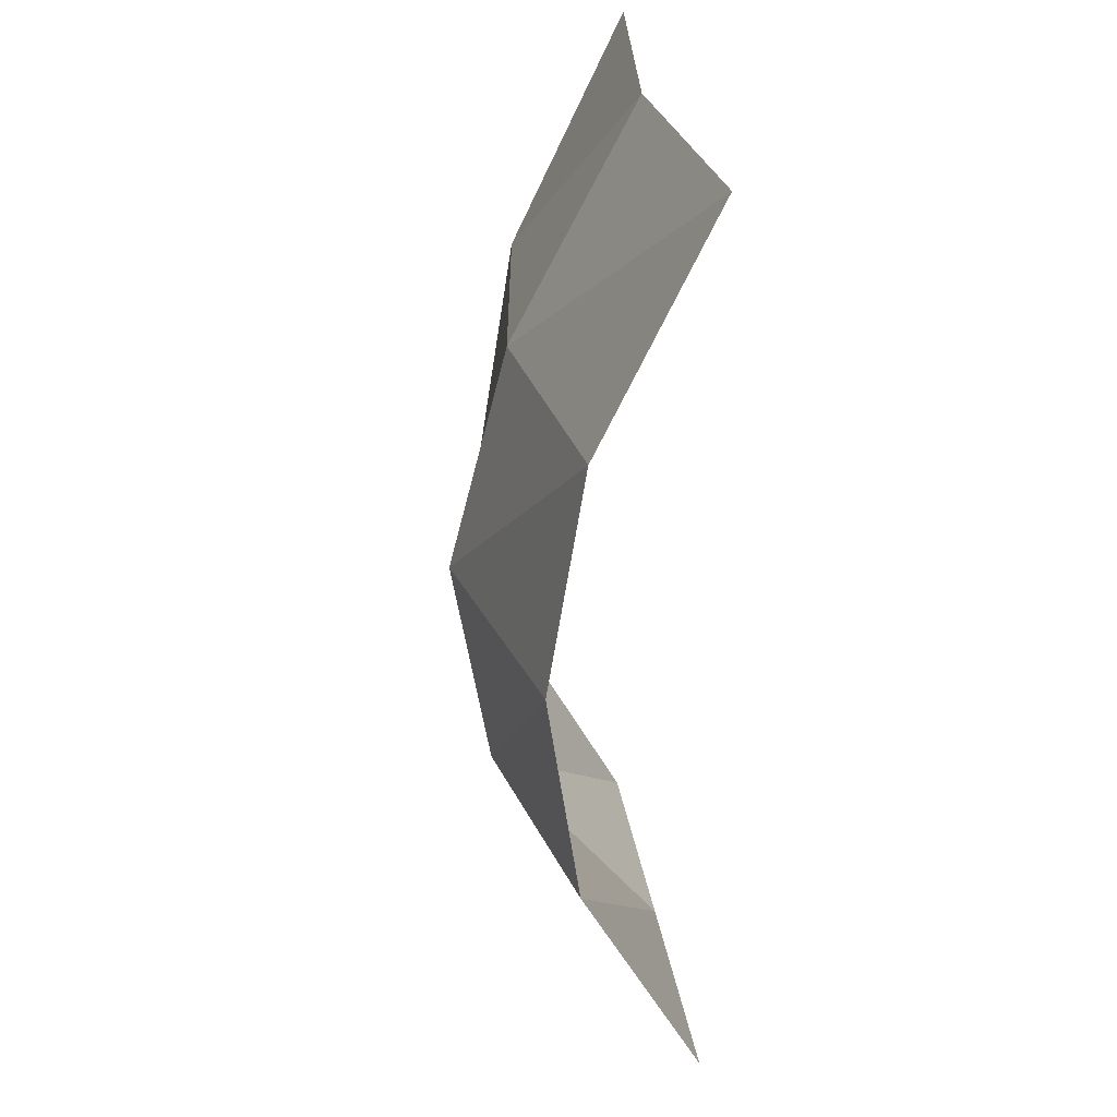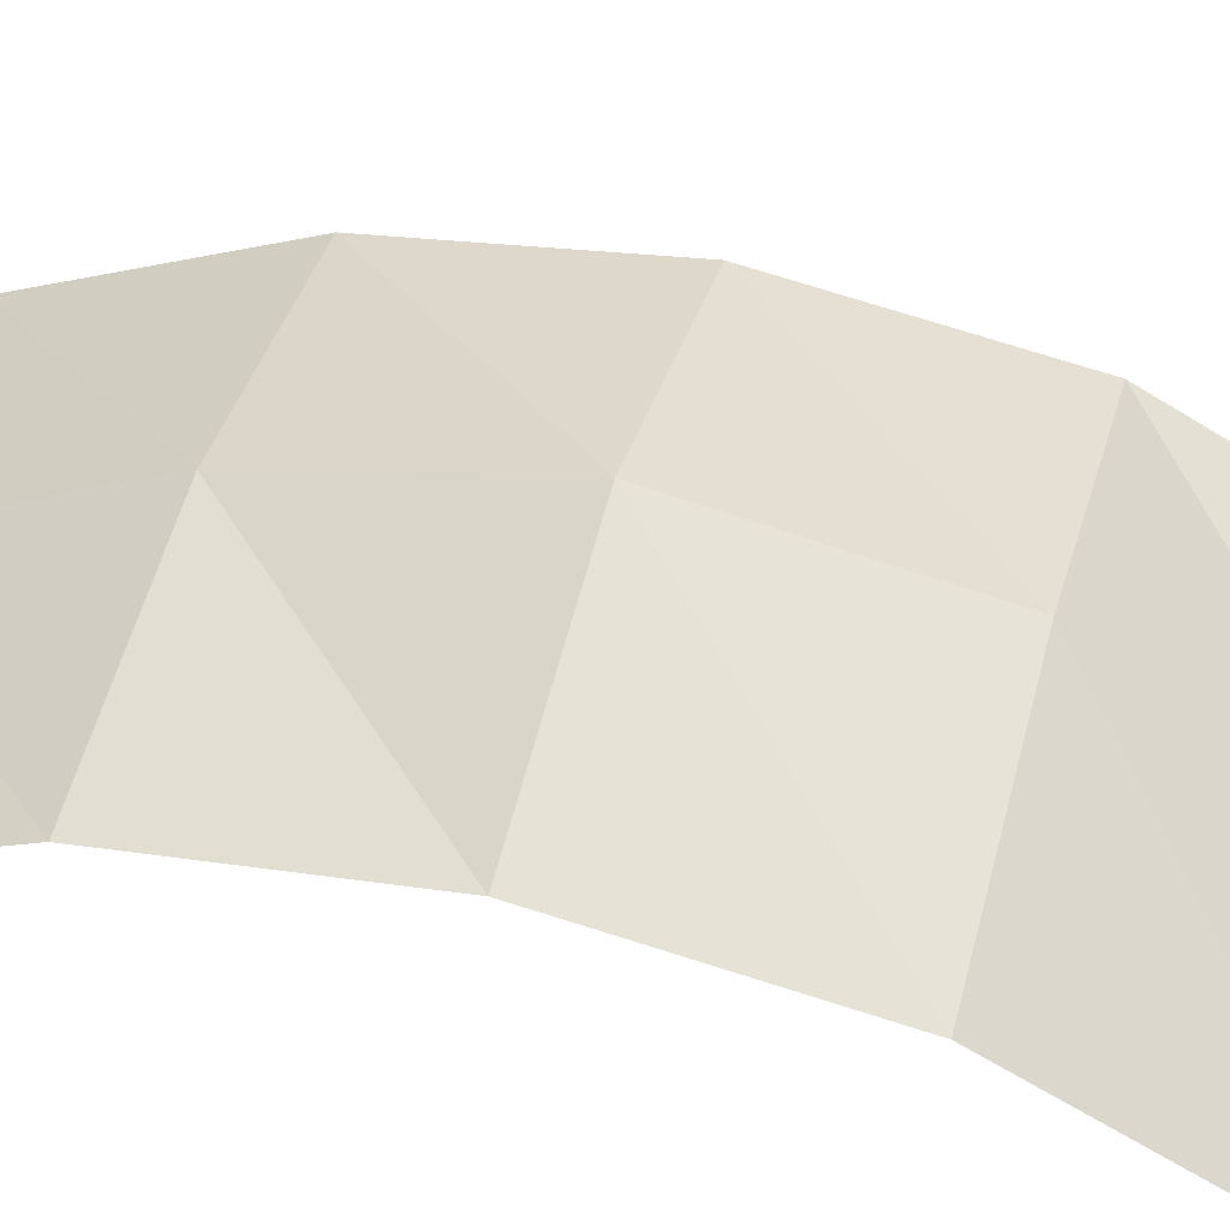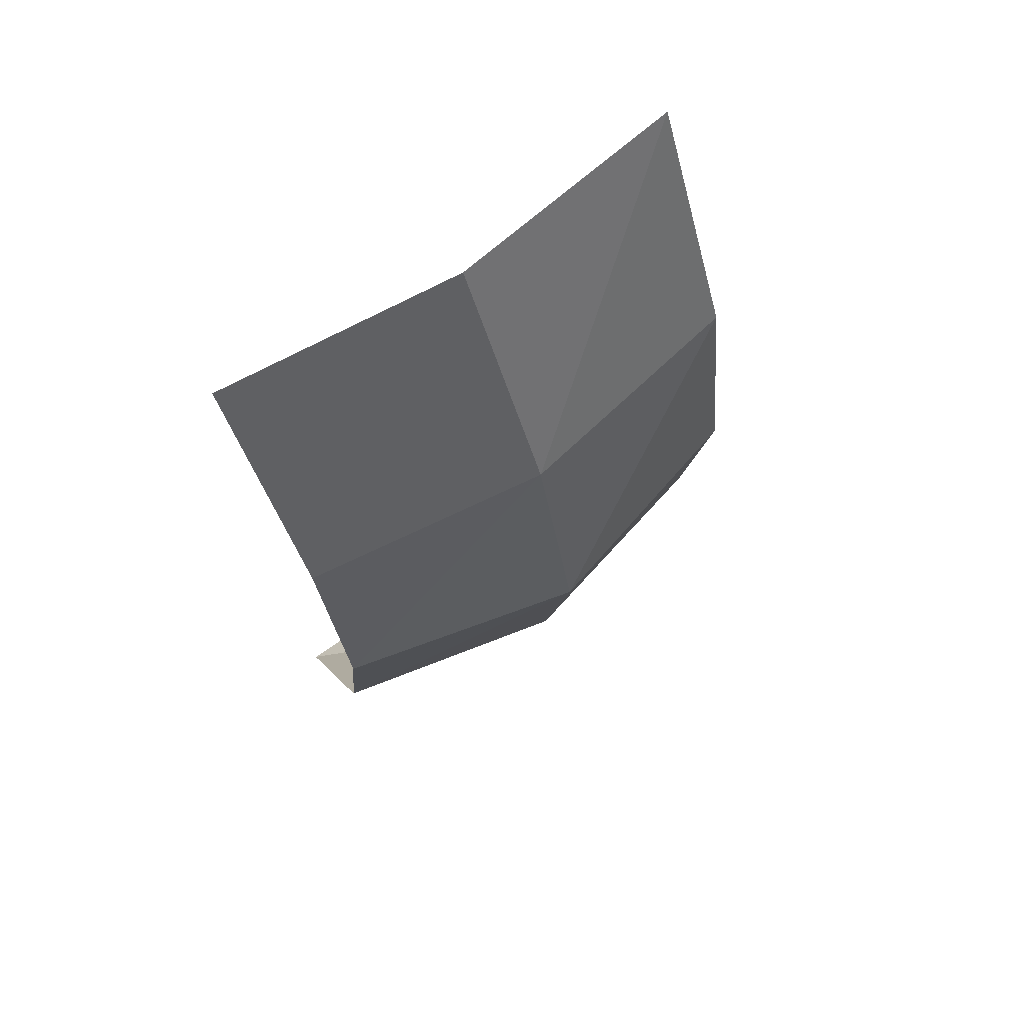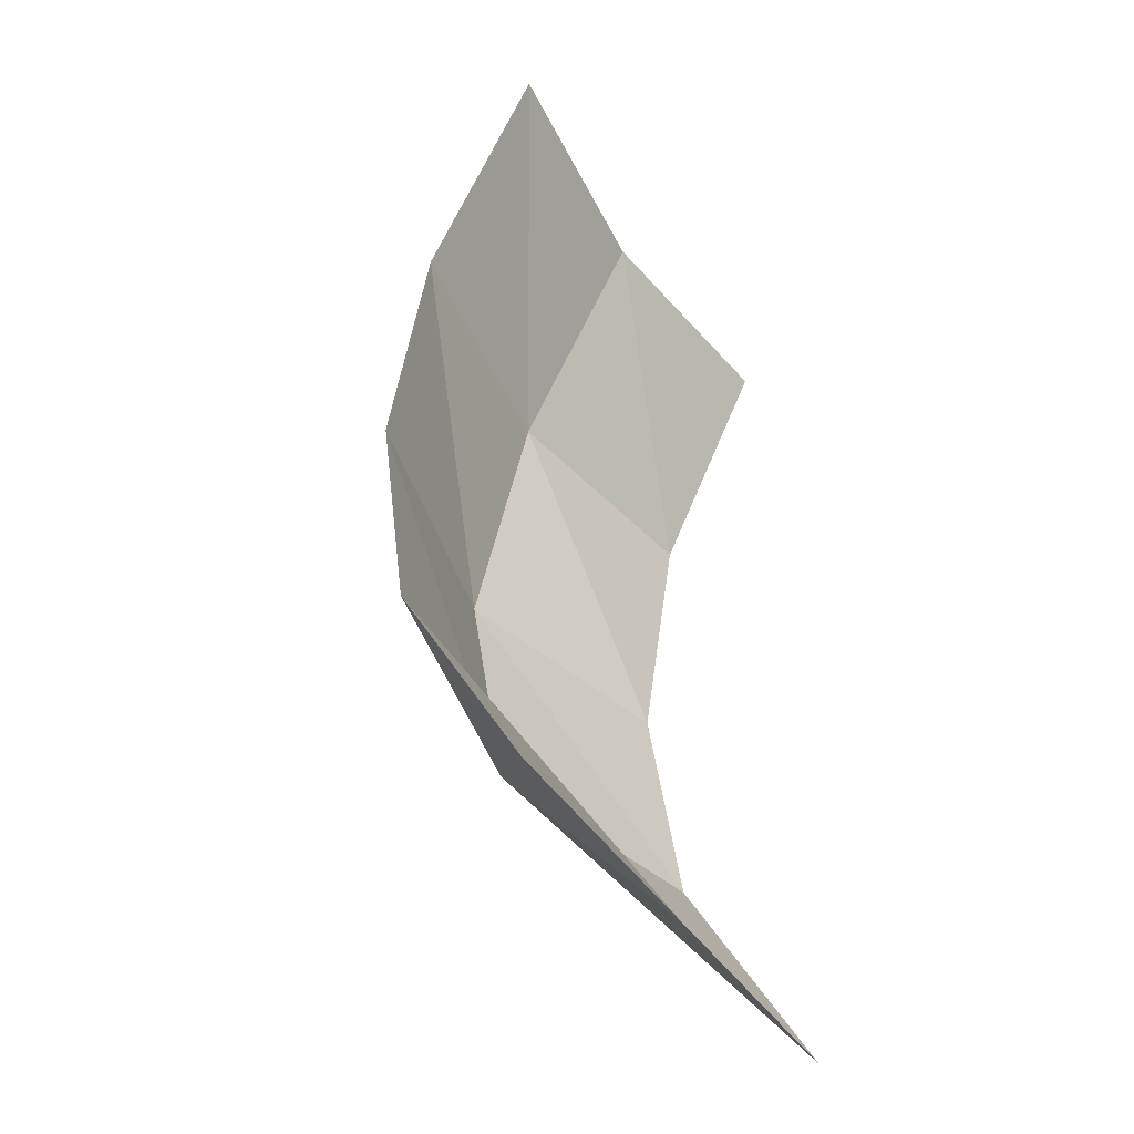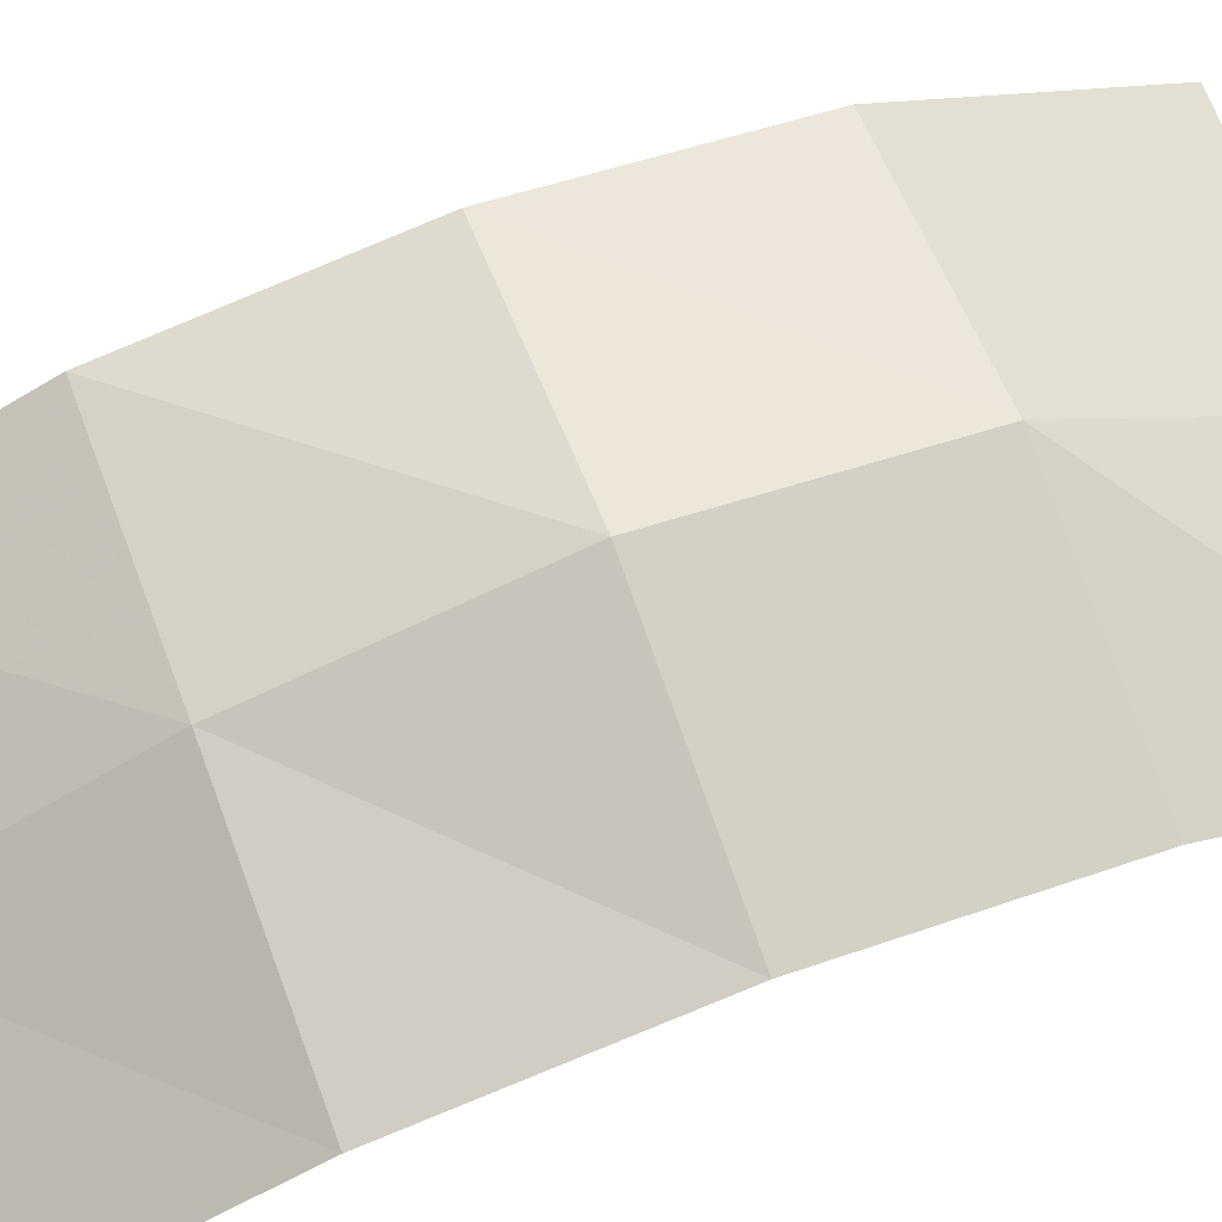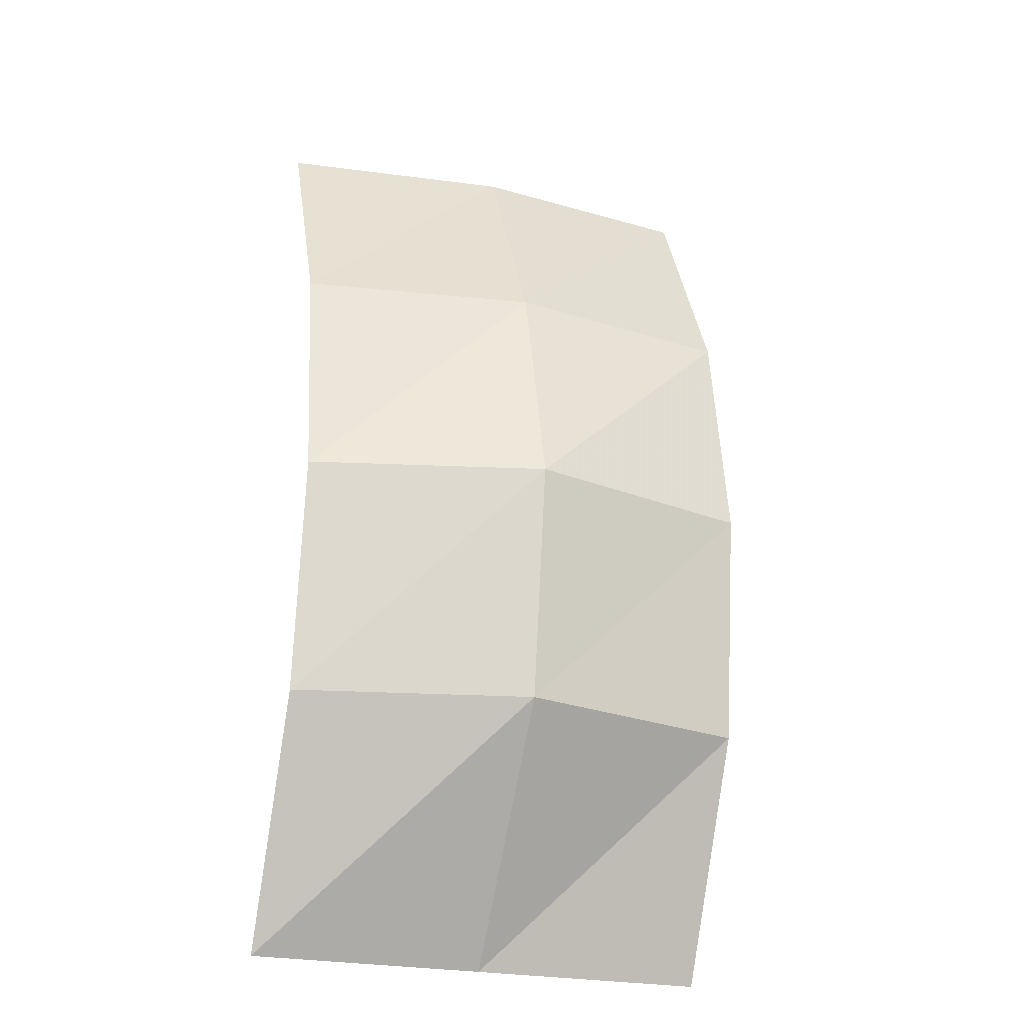
<metadata>
{"format":"obj","ext":"obj","renderer":"f3d","projection":"perspective","resolution":1024,"background":"white","views":[{"elev":31.6,"azim":-98.9,"up":"+Z"},{"elev":48.8,"azim":105.4,"up":"+Y"},{"elev":71.8,"azim":145.5,"up":"+Z"},{"elev":-46.4,"azim":-57.9,"up":"+Z"},{"elev":69.2,"azim":69.5,"up":"+Y"},{"elev":-25.4,"azim":161.6,"up":"+Z"}]}
</metadata>
<code>
v 0.4999 0.7848 -1
v -0.4999 0.7848 -1
v 0.4999 0.8014 1
v -0.4999 0.8014 1
v 0.4999 1.118 0
v 0 0.7848 -1
v -0.4999 1.118 0
v 0 0.8583 1
v 0 1.246 0
v 0.4999 1.048 -0.5
v -0.4999 1.048 -0.5
v 0 1.165 -0.5
v -0.4999 1.04 0.5
v 0.4999 1.04 0.5
v 0 1.118 0.5
f 15 13 4 8
f 14 15 8 3
f 10 12 9 5
f 12 11 7 9
f 6 2 11 12
f 1 6 12 10
f 5 9 15 14
f 9 7 13 15

</code>
